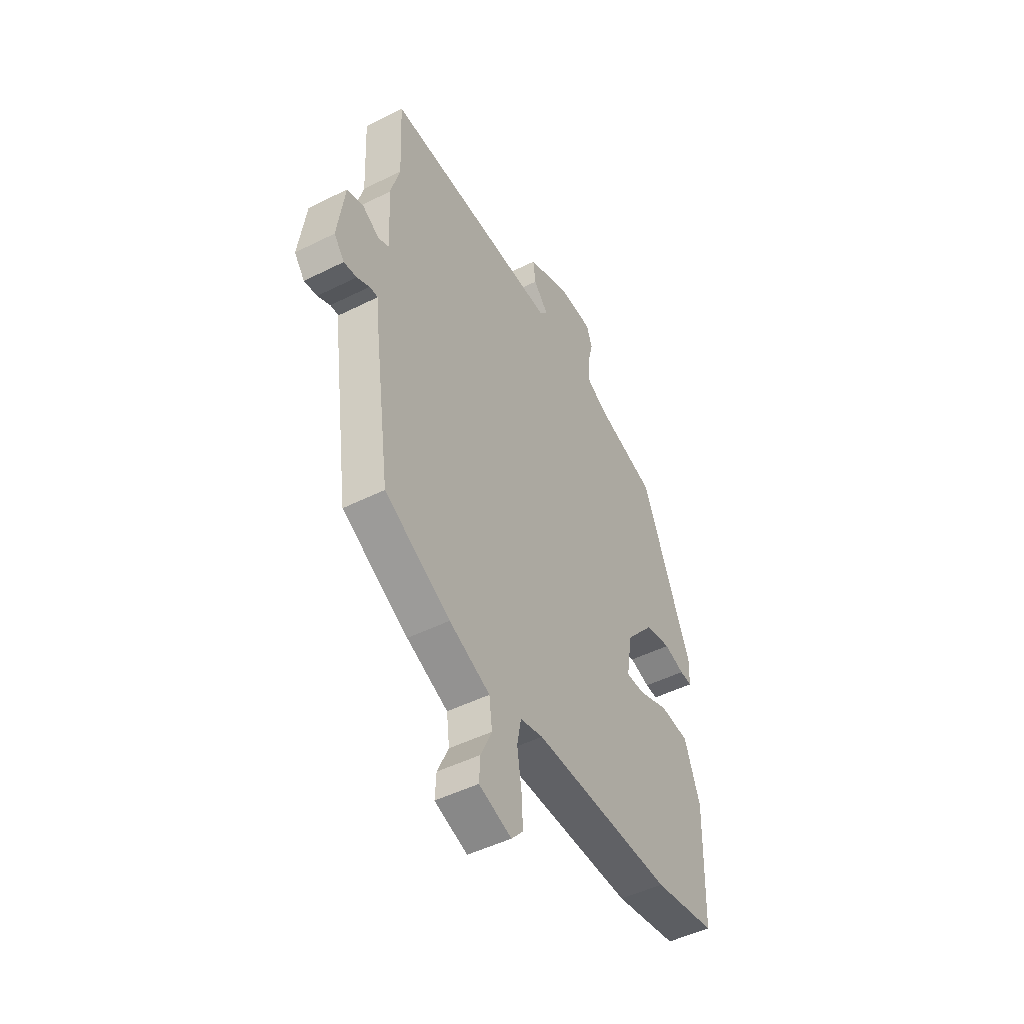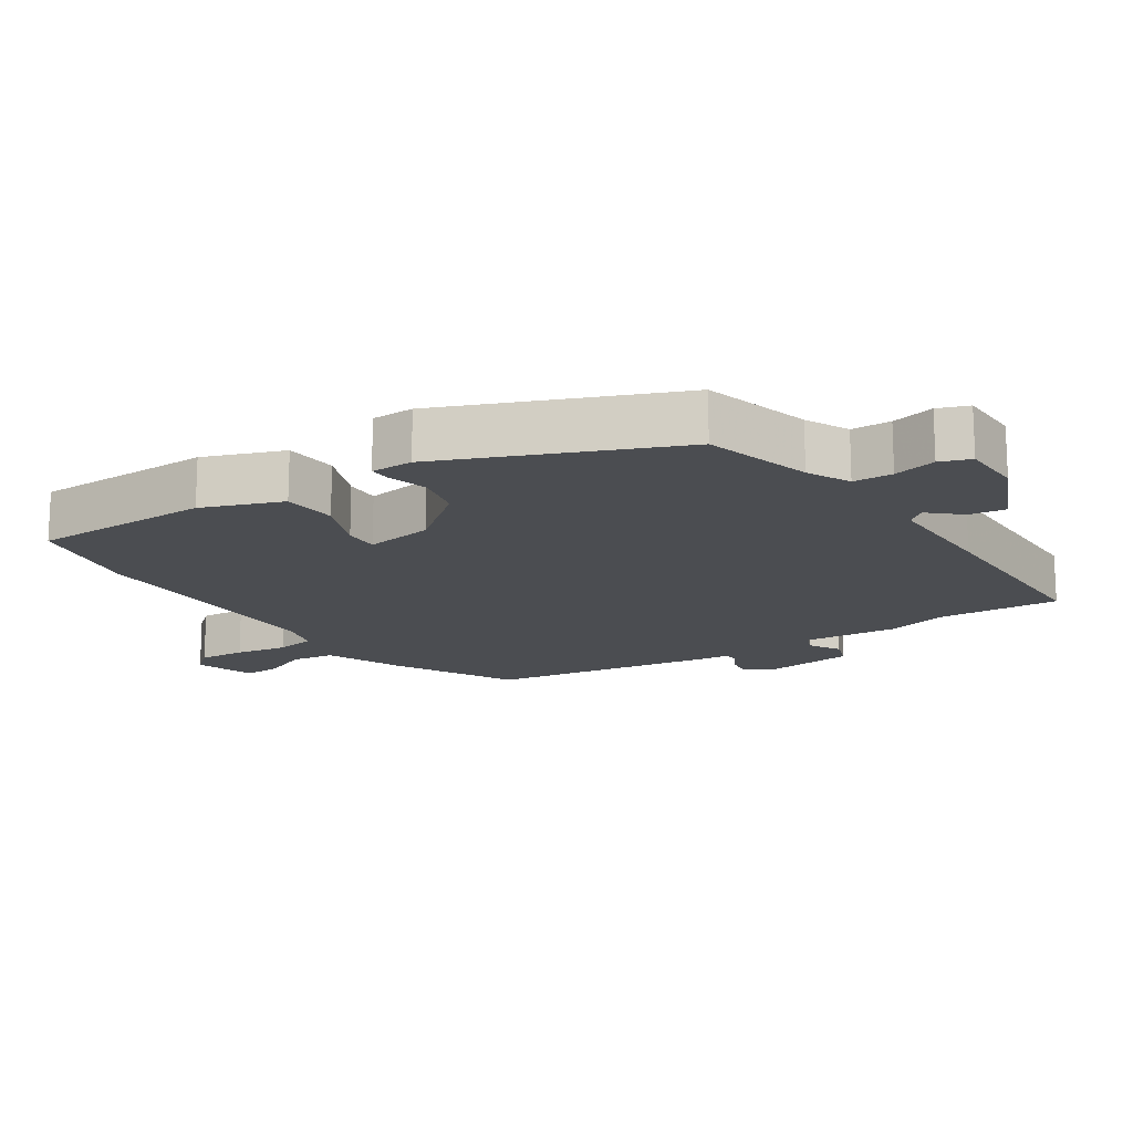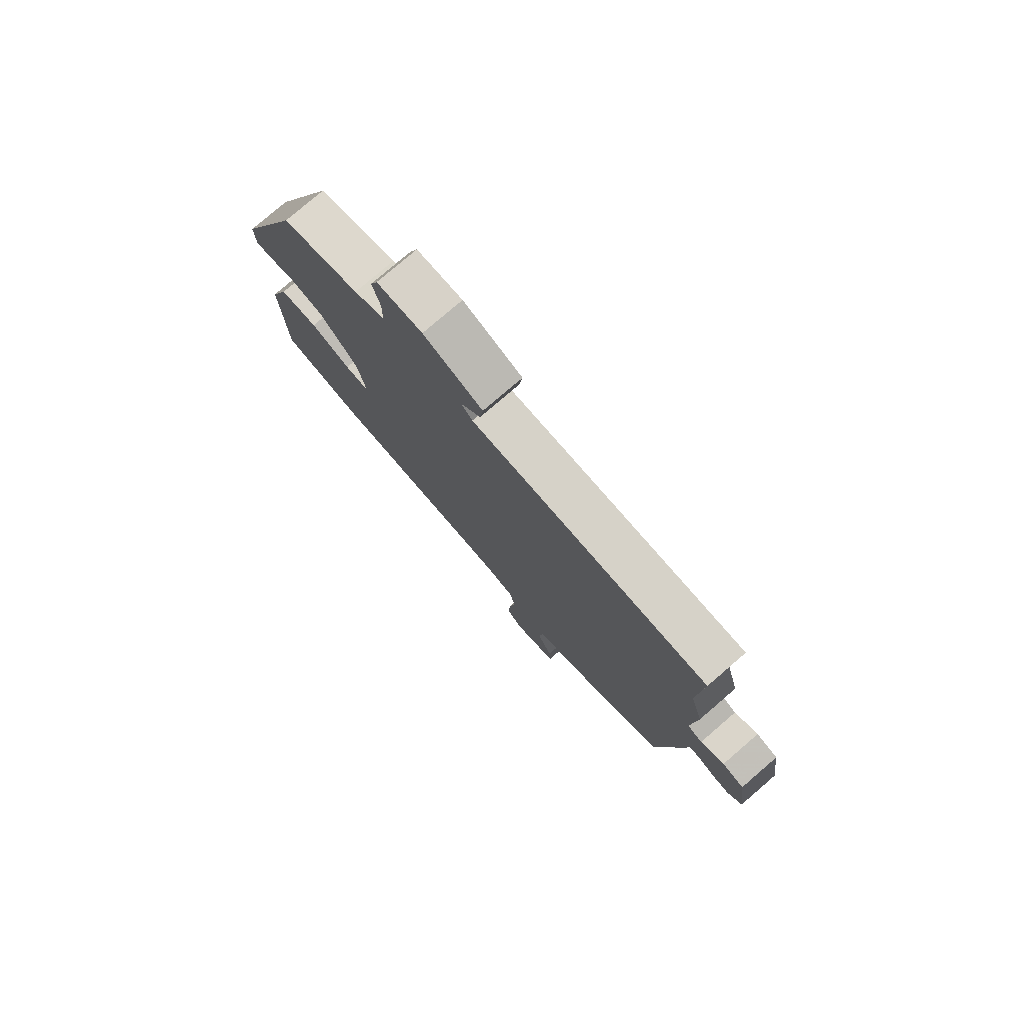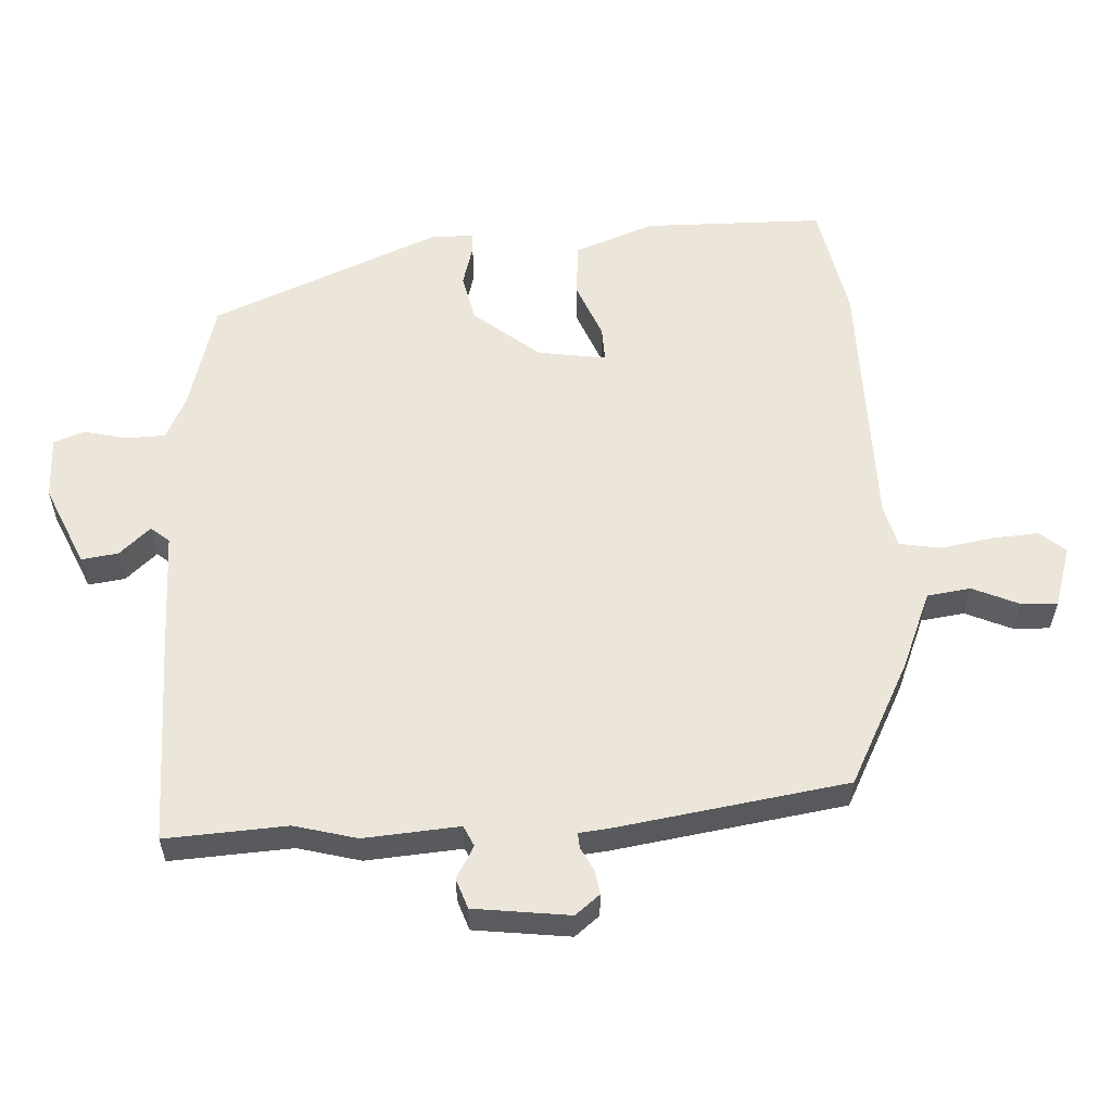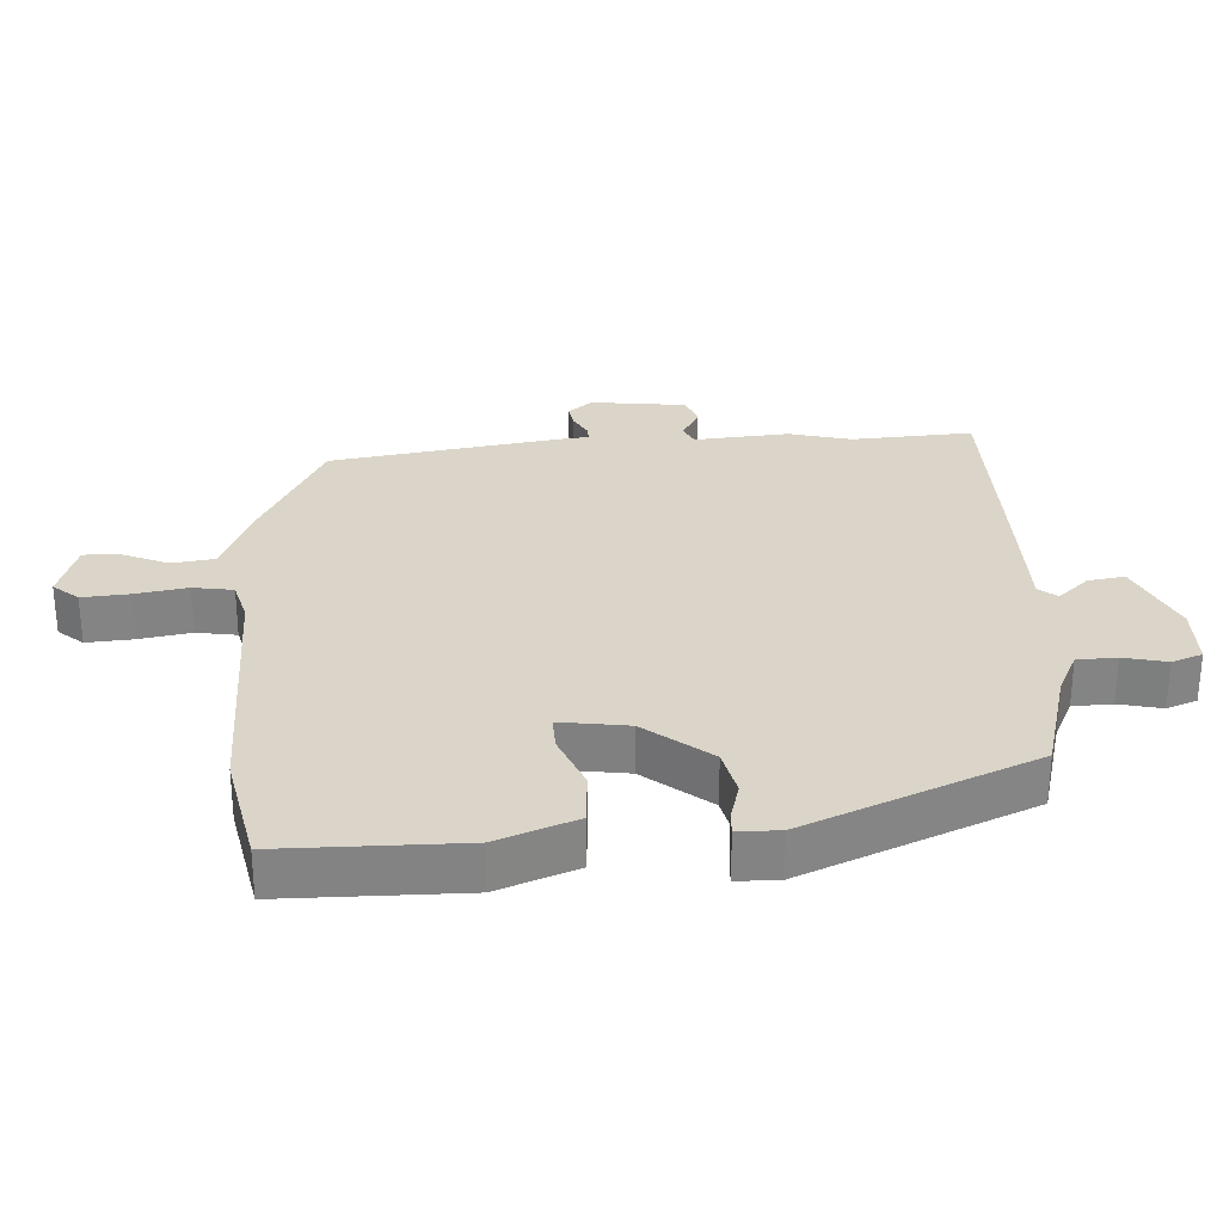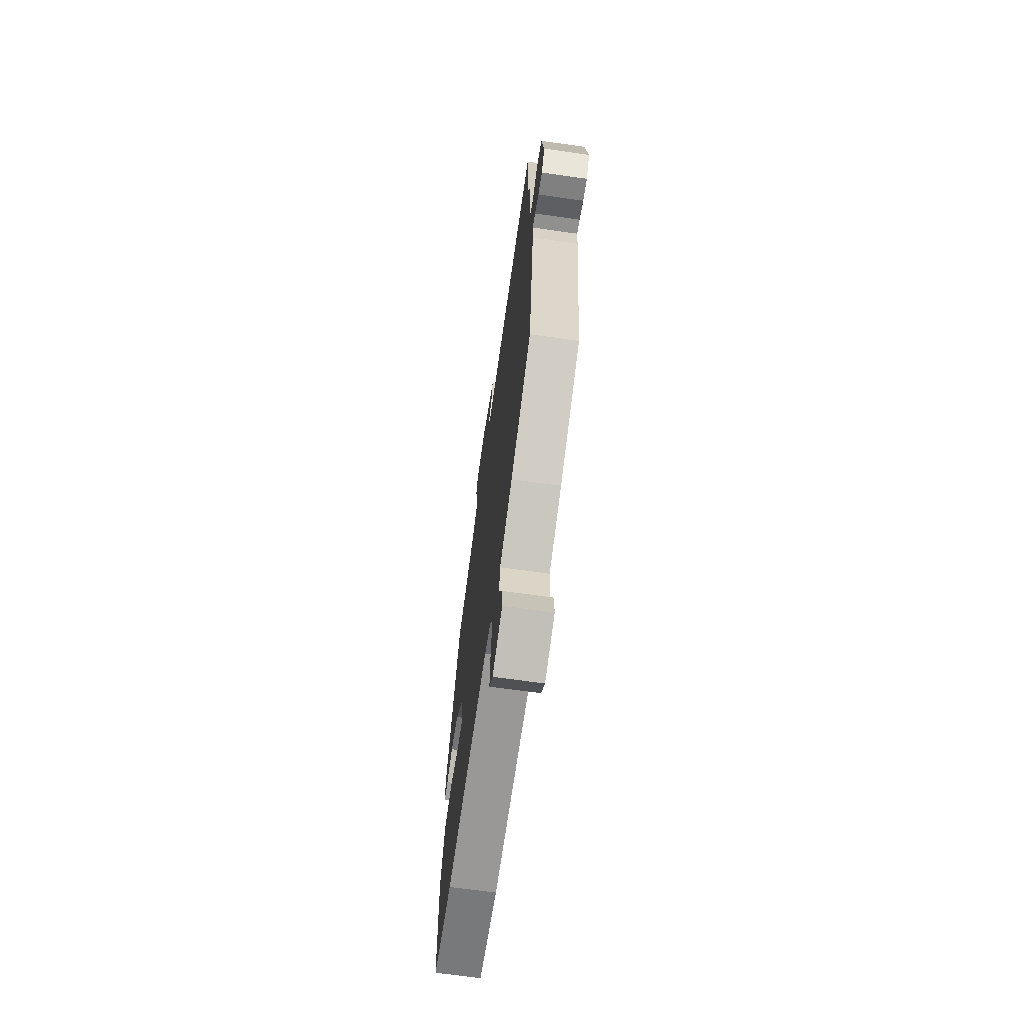
<metadata>
{"format":"obj","ext":"obj","renderer":"f3d","projection":"perspective","resolution":1024,"background":"white","views":[{"elev":-48.2,"azim":119.3,"up":"+Z"},{"elev":-16.0,"azim":-57.3,"up":"+Y"},{"elev":78.2,"azim":49.3,"up":"+Z"},{"elev":57.2,"azim":86.1,"up":"+Y"},{"elev":29.1,"azim":-94.4,"up":"+Y"},{"elev":-68.1,"azim":81.9,"up":"+Z"}]}
</metadata>
<code>
v 0.48 0.07 -0.419
v 0.297 0.07 -0.517
v 0.183 0.07 -0.566
v 0.175 0.07 -0.631
v 0.206 0.07 -0.699
v 0.209 0.07 -0.754
v 0.119 0.07 -0.784
v 0.086 0.07 -0.747
v 0.09 0.07 -0.677
v 0.102 0.07 -0.598
v 0.091 0.07 -0.538
v 0.027 0.07 -0.522
v -0.363 0.07 -0.525
v -0.537 0.07 -0.493
v -0.544 0.07 -0.224
v -0.501 0.07 -0.104
v -0.42 0.07 -0.097
v -0.335 0.07 -0.13
v -0.283 0.07 -0.131
v -0.3 0.07 -0.029
v -0.38 0.07 0.067
v -0.452 0.07 0.082
v -0.509 0.07 0.065
v -0.543 0.07 0.063
v -0.545 0.07 0.126
v -0.407 0.07 0.47
v -0.245 0.07 0.517
v -0.181 0.07 0.549
v -0.18 0.07 0.608
v -0.196 0.07 0.672
v -0.18 0.07 0.718
v -0.086 0.07 0.721
v 0.036 0.07 0.669
v 0.029 0.07 0.614
v -0.012 0.07 0.567
v 0.011 0.07 0.54
v 0.192 0.07 0.543
v 0.502 0.07 0.546
v 0.494 0.07 0.364
v 0.52 0.07 0.271
v 0.511 0.07 0.128
v 0.542 0.07 0.114
v 0.59 0.07 0.142
v 0.635 0.07 0.127
v 0.655 0.07 -0.016
v 0.626 0.07 -0.053
v 0.59 0.07 -0.048
v 0.555 0.07 -0.03
v 0.532 0.07 -0.029
v 0.528 0.07 -0.074
v 0.48 0 -0.419
v 0.297 0 -0.517
v 0.183 0 -0.566
v 0.175 0 -0.631
v 0.206 0 -0.699
v 0.209 0 -0.754
v 0.119 0 -0.784
v 0.086 0 -0.747
v 0.09 0 -0.677
v 0.102 0 -0.598
v 0.091 0 -0.538
v 0.027 0 -0.522
v -0.363 0 -0.525
v -0.537 0 -0.493
v -0.544 0 -0.224
v -0.501 0 -0.104
v -0.42 0 -0.097
v -0.335 0 -0.13
v -0.283 0 -0.131
v -0.3 0 -0.029
v -0.38 0 0.067
v -0.452 0 0.082
v -0.509 0 0.065
v -0.543 0 0.063
v -0.545 0 0.126
v -0.407 0 0.47
v -0.245 0 0.517
v -0.181 0 0.549
v -0.18 0 0.608
v -0.196 0 0.672
v -0.18 0 0.718
v -0.086 0 0.721
v 0.036 0 0.669
v 0.029 0 0.614
v -0.012 0 0.567
v 0.011 0 0.54
v 0.192 0 0.543
v 0.502 0 0.546
v 0.494 0 0.364
v 0.52 0 0.271
v 0.511 0 0.128
v 0.542 0 0.114
v 0.59 0 0.142
v 0.635 0 0.127
v 0.655 0 -0.016
v 0.626 0 -0.053
v 0.59 0 -0.048
v 0.555 0 -0.03
v 0.532 0 -0.029
v 0.528 0 -0.074
f 49 50 1 2
f 45 46 47 48
f 45 48 49
f 42 43 44 45
f 41 42 45 49
f 39 40 41
f 36 37 38 39
f 36 39 41
f 32 33 34 35
f 30 31 32 35
f 29 30 35 36
f 28 29 36 41
f 24 25 26 27
f 22 23 24 27
f 21 22 27 28
f 20 21 28 41
f 15 16 17 18
f 15 18 19
f 12 13 14 15
f 11 12 15 19
f 7 8 9 10
f 5 6 7 10
f 4 5 10 11
f 3 4 11
f 19 20 41 49
f 11 19 49
f 2 3 11 49
f 52 51 100 99
f 98 97 96 95
f 99 98 95
f 95 94 93 92
f 99 95 92 91
f 91 90 89
f 89 88 87 86
f 91 89 86
f 85 84 83 82
f 85 82 81 80
f 86 85 80 79
f 91 86 79 78
f 77 76 75 74
f 77 74 73 72
f 78 77 72 71
f 91 78 71 70
f 68 67 66 65
f 69 68 65
f 65 64 63 62
f 69 65 62 61
f 60 59 58 57
f 60 57 56 55
f 61 60 55 54
f 61 54 53
f 99 91 70 69
f 99 69 61
f 99 61 53 52
f 1 51 52 2
f 2 52 53 3
f 3 53 54 4
f 4 54 55 5
f 5 55 56 6
f 6 56 57 7
f 7 57 58 8
f 8 58 59 9
f 9 59 60 10
f 10 60 61 11
f 11 61 62 12
f 12 62 63 13
f 13 63 64 14
f 14 64 65 15
f 15 65 66 16
f 16 66 67 17
f 17 67 68 18
f 18 68 69 19
f 19 69 70 20
f 20 70 71 21
f 21 71 72 22
f 22 72 73 23
f 23 73 74 24
f 24 74 75 25
f 25 75 76 26
f 26 76 77 27
f 27 77 78 28
f 28 78 79 29
f 29 79 80 30
f 30 80 81 31
f 31 81 82 32
f 32 82 83 33
f 33 83 84 34
f 34 84 85 35
f 35 85 86 36
f 36 86 87 37
f 37 87 88 38
f 38 88 89 39
f 39 89 90 40
f 40 90 91 41
f 41 91 92 42
f 42 92 93 43
f 43 93 94 44
f 44 94 95 45
f 45 95 96 46
f 46 96 97 47
f 47 97 98 48
f 48 98 99 49
f 49 99 100 50
f 50 100 51 1

</code>
